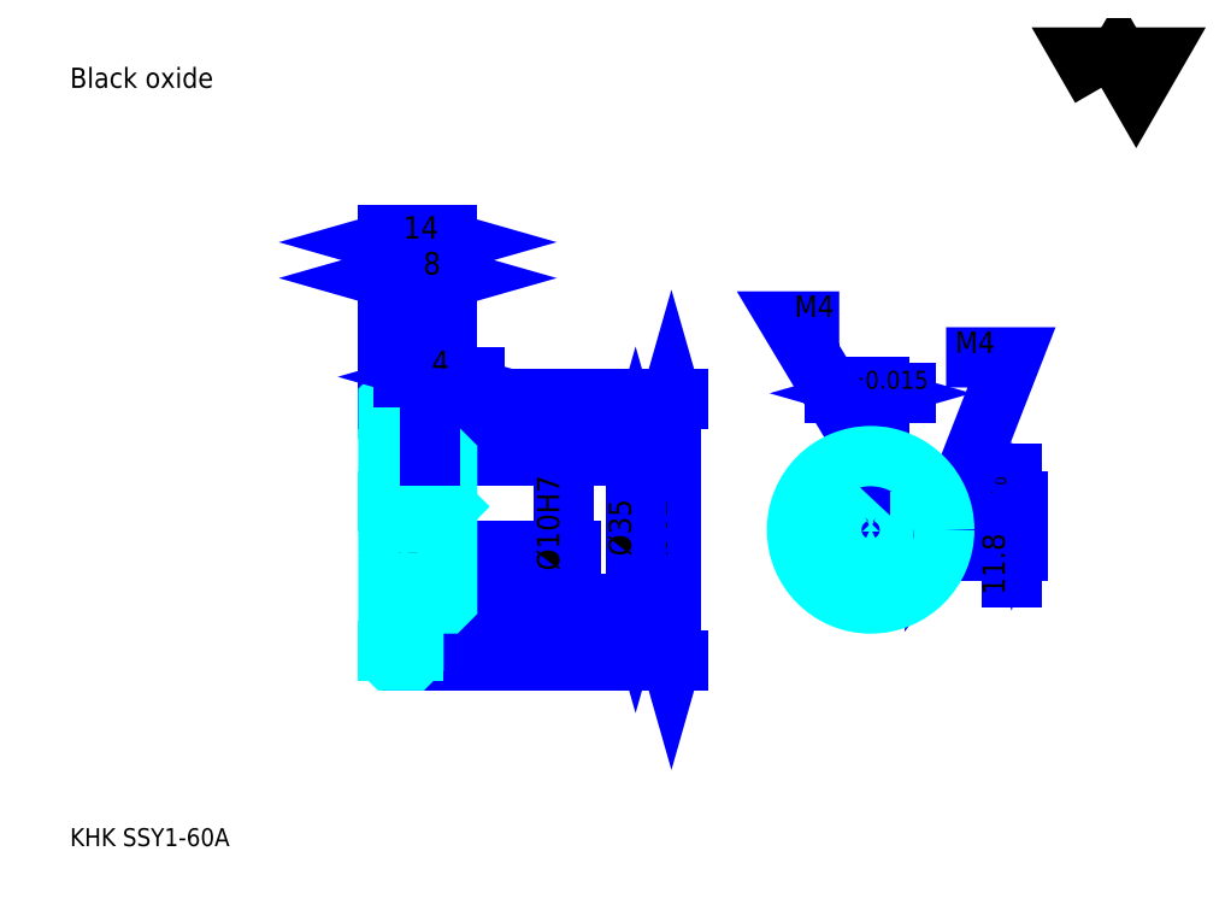
<metadata>
{"format":"dxf","ext":"dxf","renderer":"ezdxf+matplotlib","layout":"modelspace","background":"white","min_lineweight":24,"dpi":150}
</metadata>
<code>
0
SECTION
2
ENTITIES
0
TEXT
8
0
10
10.65
20
11.72
40
4.261
41
1
1
KHK SSY1-60A
7
KANJI
50
0
51
0
0
TEXT
8
0
10
10.65
20
5.326
40
4.261
41
1
1

7
KANJI
50
0
51
0
0
TEXT
8
0
10
10.65
20
191.7
40
4.793
41
1
1
Black oxide
7
KANJI
50
0
51
0
0
POLYLINE
8
0
66
     1
70
     2
0
VERTEX
8
0
10
255.7
20
191.7
0
VERTEX
8
0
10
251.5
20
198.9
0
VERTEX
8
0
10
268.1
20
198.9
0
VERTEX
8
0
10
264
20
191.7
0
VERTEX
8
0
10
259.8
20
198.9
0
VERTEX
8
0
10
255.7
20
191.7
0
SEQEND
0
LINE
8
0
10
153.5
20
117.8
11
153.5
21
55.82
0
POLYLINE
8
0
66
     1
70
     2
0
VERTEX
8
0
10
154.6
20
114.1
0
VERTEX
8
0
10
153.5
20
117.8
0
VERTEX
8
0
10
152.5
20
114.1
0
SEQEND
0
POLYLINE
8
0
66
     1
70
     2
0
VERTEX
8
0
10
152.5
20
59.54
0
VERTEX
8
0
10
153.5
20
55.82
0
VERTEX
8
0
10
154.6
20
59.54
0
SEQEND
0
LINE
8
0
10
100.3
20
117.8
11
155.1
21
117.8
0
LINE
8
0
10
100.3
20
55.82
11
155.1
21
55.82
0
TEXT
8
0
10
152.5
20
80.56
40
5.326
41
1
1
%%c62
7
KANJI
50
90
51
0
0
LINE
8
DASHDOT
10
83.09
20
116.8
11
95.48
21
116.8
0
LINE
8
DASHDOT
10
83.09
20
56.82
11
95.48
21
56.82
0
LINE
8
DASHDOT
10
83.09
20
86.82
11
103.5
21
86.82
0
LINE
8
0
10
92.28
20
117.3
11
92.28
21
117.8
0
LINE
8
0
10
86.28
20
117.3
11
86.28
21
117.8
0
LINE
8
0
10
93.28
20
104.3
11
100.3
21
104.3
0
LINE
8
0
10
93.28
20
69.32
11
100.3
21
69.32
0
LINE
8
0
10
91.78
20
117.8
11
100.3
21
117.8
0
LINE
8
0
10
91.78
20
55.82
11
100.3
21
55.82
0
LINE
8
0
10
86.28
20
115.6
11
92.28
21
115.6
0
LINE
8
0
10
86.28
20
58.07
11
92.28
21
58.07
0
LINE
8
0
10
99.78
20
81.82
11
100.3
21
81.32
0
LINE
8
0
10
99.78
20
91.82
11
100.3
21
92.32
0
LINE
8
0
10
86.78
20
91.82
11
86.78
21
81.82
0
POLYLINE
8
0
66
     1
70
     2
0
VERTEX
8
0
10
86.28
20
81.32
0
VERTEX
8
0
10
86.78
20
81.82
0
VERTEX
8
0
10
99.78
20
81.82
0
VERTEX
8
0
10
99.78
20
91.82
0
VERTEX
8
0
10
86.78
20
91.82
0
VERTEX
8
0
10
86.28
20
92.32
0
SEQEND
0
ARC
8
0
10
93.28
20
105.3
40
1
50
180
51
270
0
ARC
8
0
10
93.28
20
68.32
40
1
50
90
51
180
0
LINE
8
0
10
100.3
20
103.8
11
100.3
21
117.8
0
LINE
8
0
10
86.28
20
146.6
11
92.28
21
146.6
0
POLYLINE
8
0
66
     1
70
     2
0
VERTEX
8
0
10
90.01
20
147.6
0
VERTEX
8
0
10
86.28
20
146.6
0
VERTEX
8
0
10
90.01
20
145.5
0
SEQEND
0
POLYLINE
8
0
66
     1
70
     2
0
VERTEX
8
0
10
88.55
20
145.5
0
VERTEX
8
0
10
92.28
20
146.6
0
VERTEX
8
0
10
88.55
20
147.6
0
SEQEND
0
LINE
8
0
10
92.28
20
117.8
11
92.28
21
148.2
0
TEXT
8
0
10
87.55
20
147.4
40
5.326
41
1
1
6
7
KANJI
50
0
51
0
0
LINE
8
0
10
86.28
20
155.1
11
100.3
21
155.1
0
POLYLINE
8
0
66
     1
70
     2
0
VERTEX
8
0
10
90.01
20
156.2
0
VERTEX
8
0
10
86.28
20
155.1
0
VERTEX
8
0
10
90.01
20
154
0
SEQEND
0
POLYLINE
8
0
66
     1
70
     2
0
VERTEX
8
0
10
96.55
20
154
0
VERTEX
8
0
10
100.3
20
155.1
0
VERTEX
8
0
10
96.55
20
156.2
0
SEQEND
0
LINE
8
0
10
86.28
20
117.8
11
86.28
21
156.7
0
LINE
8
0
10
100.3
20
117.8
11
100.3
21
156.7
0
TEXT
8
0
10
89.82
20
155.9
40
5.326
41
1
1
14
7
KANJI
50
0
51
0
0
LINE
8
0
10
92.28
20
146.6
11
100.3
21
146.6
0
POLYLINE
8
0
66
     1
70
     2
0
VERTEX
8
0
10
96.01
20
147.6
0
VERTEX
8
0
10
92.28
20
146.6
0
VERTEX
8
0
10
96.01
20
145.5
0
SEQEND
0
POLYLINE
8
0
66
     1
70
     2
0
VERTEX
8
0
10
96.55
20
145.5
0
VERTEX
8
0
10
100.3
20
146.6
0
VERTEX
8
0
10
96.55
20
147.6
0
SEQEND
0
TEXT
8
0
10
94.55
20
147.4
40
5.326
41
1
1
8
7
KANJI
50
0
51
0
0
LINE
8
0
10
145
20
104.3
11
145
21
69.32
0
POLYLINE
8
0
66
     1
70
     2
0
VERTEX
8
0
10
146.1
20
100.6
0
VERTEX
8
0
10
145
20
104.3
0
VERTEX
8
0
10
144
20
100.6
0
SEQEND
0
POLYLINE
8
0
66
     1
70
     2
0
VERTEX
8
0
10
144
20
73.04
0
VERTEX
8
0
10
145
20
69.32
0
VERTEX
8
0
10
146.1
20
73.04
0
SEQEND
0
LINE
8
0
10
100.3
20
104.3
11
146.6
21
104.3
0
LINE
8
0
10
100.3
20
69.32
11
146.6
21
69.32
0
TEXT
8
0
10
144
20
80.56
40
5.326
41
1
1
%%c35
7
KANJI
50
90
51
0
0
LINE
8
DASHDOT
10
200.9
20
109.6
11
200.9
21
66.12
0
LINE
8
DASHDOT
10
180.2
20
86.82
11
221.6
21
86.82
0
LINE
8
0
10
209.3
20
119.2
11
192.5
21
119.2
0
POLYLINE
8
0
66
     1
70
     2
0
VERTEX
8
0
10
195.1
20
118.2
0
VERTEX
8
0
10
198.9
20
119.2
0
VERTEX
8
0
10
195.1
20
120.3
0
SEQEND
0
POLYLINE
8
0
66
     1
70
     2
0
VERTEX
8
0
10
206.6
20
120.3
0
VERTEX
8
0
10
202.9
20
119.2
0
VERTEX
8
0
10
206.6
20
118.2
0
SEQEND
0
LINE
8
0
10
198.9
20
93.62
11
198.9
21
120.8
0
LINE
8
0
10
202.9
20
93.62
11
202.9
21
120.8
0
TEXT
8
0
10
189.9
20
120.3
40
5.326
41
1
1
4
7
KANJI
50
0
51
0
0
TEXT
8
0
10
195.1
20
120.3
40
4.261
41
1
1
%%p0.015
7
KANJI
50
0
51
0
0
LINE
8
0
10
234.3
20
75.42
11
234.3
21
100
0
POLYLINE
8
0
66
     1
70
     2
0
VERTEX
8
0
10
233.3
20
97.34
0
VERTEX
8
0
10
234.3
20
93.62
0
VERTEX
8
0
10
235.4
20
97.34
0
SEQEND
0
POLYLINE
8
0
66
     1
70
     2
0
VERTEX
8
0
10
235.4
20
78.09
0
VERTEX
8
0
10
234.3
20
81.82
0
VERTEX
8
0
10
233.3
20
78.09
0
SEQEND
0
LINE
8
0
10
202.9
20
93.62
11
235.9
21
93.62
0
LINE
8
0
10
200.9
20
81.82
11
235.9
21
81.82
0
TEXT
8
0
10
232.8
20
71.35
40
5.326
41
1
1
11.8
7
KANJI
50
90
51
0
0
TEXT
8
0
10
233.1
20
94.4
40
2.663
41
1
1

7
KANJI
50
90
51
0
0
TEXT
8
0
10
229.8
20
94.4
40
2.663
41
1
1
+
7
KANJI
50
90
51
0
0
TEXT
8
0
10
233.1
20
97.38
40
2.663
41
1
1
0
7
KANJI
50
90
51
0
0
TEXT
8
0
10
229.8
20
97.38
40
2.663
41
1
1
0.1
7
KANJI
50
90
51
0
0
ARC
8
0
10
200.9
20
86.82
40
5
50
113.6
51
66.42
0
POLYLINE
8
0
66
     1
70
     2
0
VERTEX
8
0
10
202.9
20
91.4
0
VERTEX
8
0
10
202.9
20
93.62
0
VERTEX
8
0
10
198.9
20
93.62
0
VERTEX
8
0
10
198.9
20
91.4
0
SEQEND
0
LINE
8
0
10
86.28
20
93.62
11
100.3
21
93.62
0
POLYLINE
8
DASHDOT
66
     1
70
     2
0
VERTEX
8
DASHDOT
10
96.28
20
107.5
0
VERTEX
8
DASHDOT
10
96.28
20
90.42
0
SEQEND
0
POLYLINE
8
0
66
     1
70
     2
0
VERTEX
8
0
10
98.28
20
104.3
0
VERTEX
8
0
10
98.28
20
93.62
0
SEQEND
0
POLYLINE
8
0
66
     1
70
     2
0
VERTEX
8
0
10
94.28
20
104.3
0
VERTEX
8
0
10
94.28
20
93.62
0
SEQEND
0
POLYLINE
8
0
66
     1
70
     2
0
VERTEX
8
0
10
97.9
20
104.3
0
VERTEX
8
0
10
97.9
20
93.62
0
SEQEND
0
POLYLINE
8
0
66
     1
70
     2
0
VERTEX
8
0
10
94.66
20
104.3
0
VERTEX
8
0
10
94.66
20
93.62
0
SEQEND
0
POLYLINE
8
0
66
     1
70
     2
0
VERTEX
8
0
10
198.9
20
91.4
0
VERTEX
8
0
10
198.9
20
104.2
0
SEQEND
0
POLYLINE
8
0
66
     1
70
     2
0
VERTEX
8
0
10
202.9
20
91.4
0
VERTEX
8
0
10
202.9
20
104.2
0
SEQEND
0
POLYLINE
8
0
66
     1
70
     2
0
VERTEX
8
0
10
199.2
20
93.62
0
VERTEX
8
0
10
199.2
20
104.2
0
SEQEND
0
POLYLINE
8
0
66
     1
70
     2
0
VERTEX
8
0
10
202.5
20
93.62
0
VERTEX
8
0
10
202.5
20
104.2
0
SEQEND
0
POLYLINE
8
0
66
     1
70
     2
0
VERTEX
8
0
10
200.9
20
104.3
0
VERTEX
8
0
10
181.7
20
136.3
0
VERTEX
8
0
10
193.4
20
136.3
0
SEQEND
0
POLYLINE
8
0
66
     1
70
     2
0
VERTEX
8
0
10
198
20
107
0
VERTEX
8
0
10
200.9
20
104.3
0
VERTEX
8
0
10
199.9
20
108.1
0
SEQEND
0
TEXT
8
0
10
182.8
20
137.3
40
5.113
41
1
1
M4
7
KANJI
50
0
51
0
0
CIRCLE
8
0
10
96.28
20
86.82
40
2
0
CIRCLE
8
0
10
96.28
20
86.82
40
1.62
0
POLYLINE
8
DASHDOT
66
     1
70
     2
0
VERTEX
8
DASHDOT
10
91.09
20
86.82
0
VERTEX
8
DASHDOT
10
101.5
20
86.82
0
SEQEND
0
POLYLINE
8
DASHDOT
66
     1
70
     2
0
VERTEX
8
DASHDOT
10
96.28
20
81.62
0
VERTEX
8
DASHDOT
10
96.28
20
92.01
0
SEQEND
0
LINE
8
DASHDOT
10
96.28
20
104.3
11
96.28
21
86.82
0
LINE
8
0
10
96.28
20
104.3
11
96.28
21
117.8
0
POLYLINE
8
0
66
     1
70
     2
0
VERTEX
8
0
10
205.5
20
88.82
0
VERTEX
8
0
10
218.3
20
88.82
0
SEQEND
0
POLYLINE
8
0
66
     1
70
     2
0
VERTEX
8
0
10
205.5
20
84.82
0
VERTEX
8
0
10
218.3
20
84.82
0
SEQEND
0
POLYLINE
8
0
66
     1
70
     2
0
VERTEX
8
0
10
205.6
20
88.44
0
VERTEX
8
0
10
218.3
20
88.44
0
SEQEND
0
POLYLINE
8
0
66
     1
70
     2
0
VERTEX
8
0
10
205.6
20
85.2
0
VERTEX
8
0
10
218.3
20
85.2
0
SEQEND
0
POLYLINE
8
0
66
     1
70
     2
0
VERTEX
8
0
10
218.4
20
86.82
0
VERTEX
8
0
10
234.3
20
127.8
0
VERTEX
8
0
10
218.8
20
127.8
0
SEQEND
0
POLYLINE
8
0
66
     1
70
     2
0
VERTEX
8
0
10
218.7
20
90.68
0
VERTEX
8
0
10
218.4
20
86.82
0
VERTEX
8
0
10
220.7
20
89.9
0
SEQEND
0
TEXT
8
0
10
220.9
20
128.8
40
5.113
41
1
1
M4
7
KANJI
50
0
51
0
0
LINE
8
0
10
128
20
91.82
11
128
21
81.82
0
POLYLINE
8
0
66
     1
70
     2
0
VERTEX
8
0
10
126.9
20
85.54
0
VERTEX
8
0
10
128
20
81.82
0
VERTEX
8
0
10
129
20
85.54
0
SEQEND
0
LINE
8
0
10
100.3
20
81.82
11
129.6
21
81.82
0
TEXT
8
0
10
126.9
20
77.1
40
5.326
41
1
1
%%c10H7
7
KANJI
50
90
51
0
0
POLYLINE
8
0
66
     1
70
     2
0
VERTEX
8
0
10
86.28
20
81.32
0
VERTEX
8
0
10
86.28
20
56.32
0
VERTEX
8
0
10
86.78
20
55.82
0
VERTEX
8
0
10
91.78
20
55.82
0
VERTEX
8
0
10
92.28
20
56.32
0
VERTEX
8
0
10
92.28
20
68.32
0
SEQEND
0
POLYLINE
8
0
66
     1
70
     2
0
VERTEX
8
0
10
93.28
20
69.32
0
VERTEX
8
0
10
99.78
20
69.32
0
VERTEX
8
0
10
100.3
20
69.82
0
VERTEX
8
0
10
100.3
20
103.8
0
VERTEX
8
0
10
99.78
20
104.3
0
VERTEX
8
0
10
93.28
20
104.3
0
SEQEND
0
POLYLINE
8
0
66
     1
70
     2
0
VERTEX
8
0
10
92.28
20
105.3
0
VERTEX
8
0
10
92.28
20
117.3
0
VERTEX
8
0
10
91.78
20
117.8
0
VERTEX
8
0
10
86.78
20
117.8
0
VERTEX
8
0
10
86.28
20
117.3
0
VERTEX
8
0
10
86.28
20
81.32
0
SEQEND
0
CIRCLE
8
0
10
200.9
20
86.82
40
17.5
0
LINE
8
0
10
106.7
20
123.1
11
89.89
21
123.1
0
POLYLINE
8
0
66
     1
70
     2
0
VERTEX
8
0
10
92.55
20
122.1
0
VERTEX
8
0
10
96.28
20
123.1
0
VERTEX
8
0
10
92.55
20
124.2
0
SEQEND
0
POLYLINE
8
0
66
     1
70
     2
0
VERTEX
8
0
10
104
20
124.2
0
VERTEX
8
0
10
100.3
20
123.1
0
VERTEX
8
0
10
104
20
122.1
0
SEQEND
0
LINE
8
0
10
96.28
20
117.8
11
96.28
21
124.7
0
TEXT
8
0
10
96.55
20
124
40
5.326
41
1
1
4
7
KANJI
50
0
51
0
0
LINE
8
0
10
96.28
20
104.3
11
96.28
21
117.8
0
ENDSEC
0
EOF

</code>
